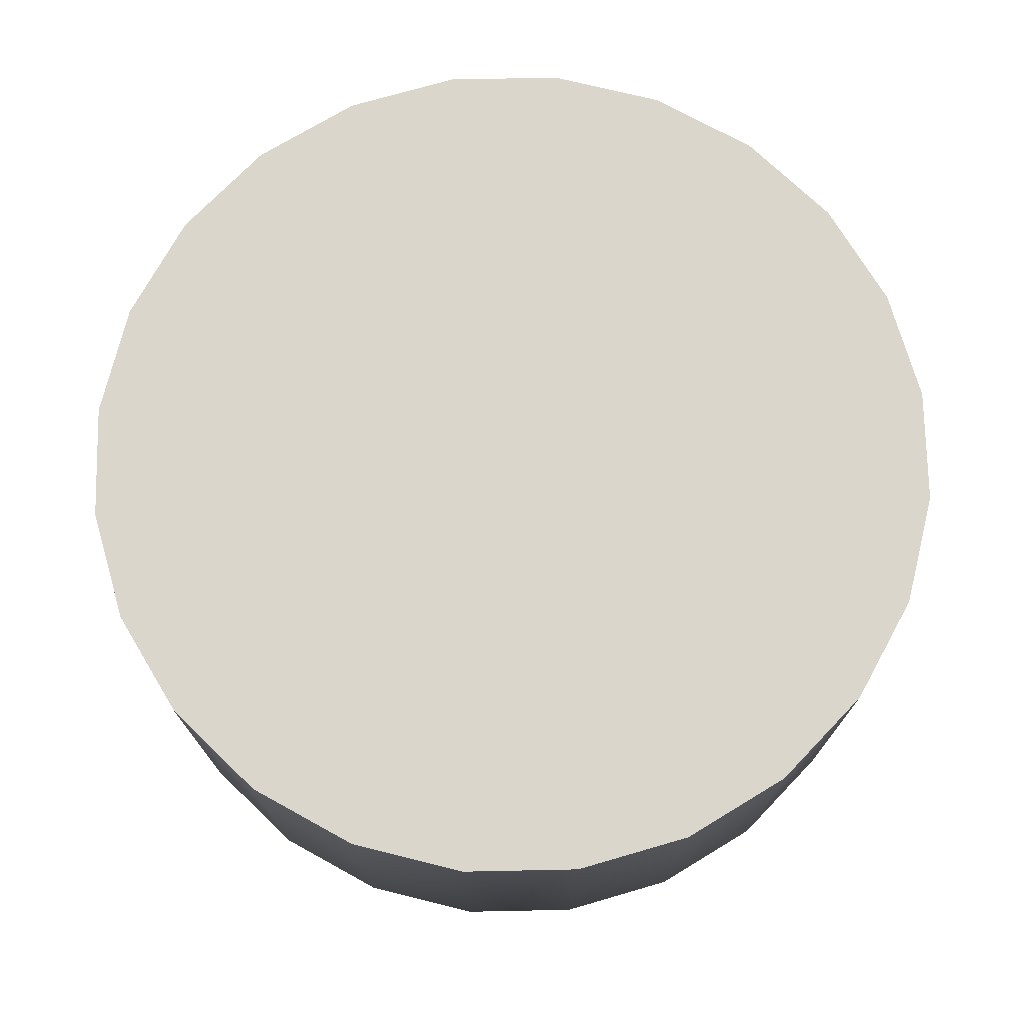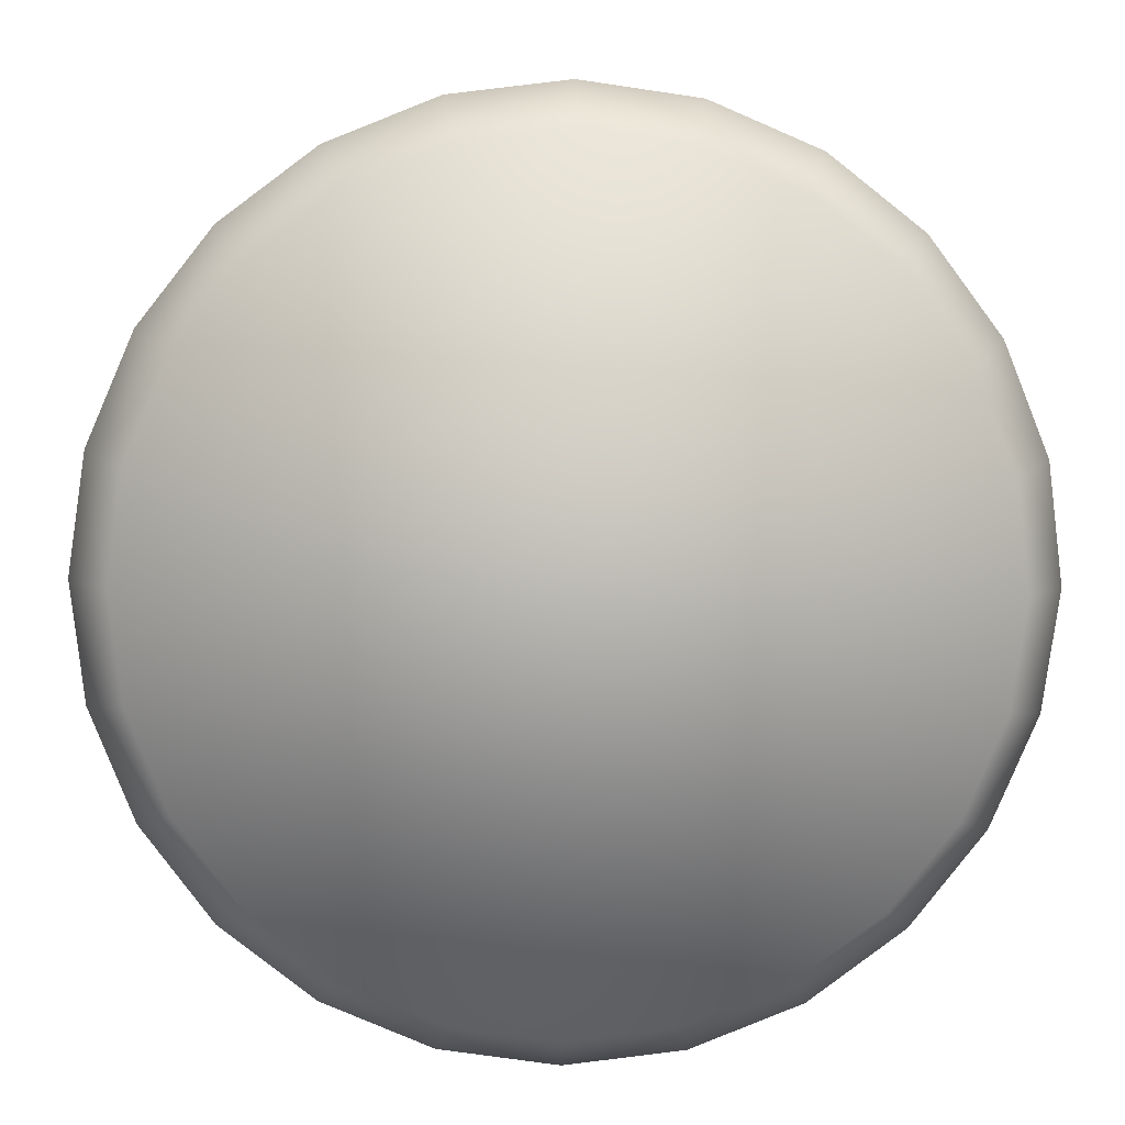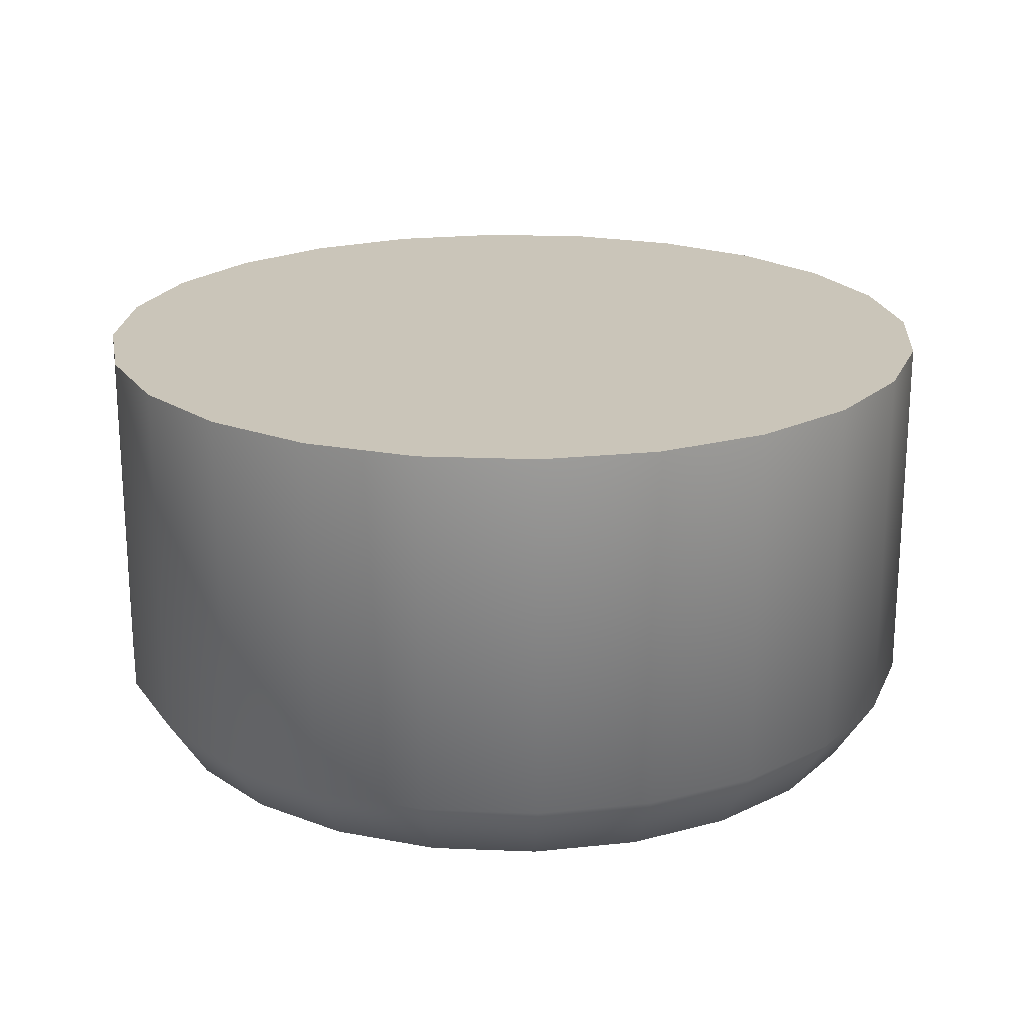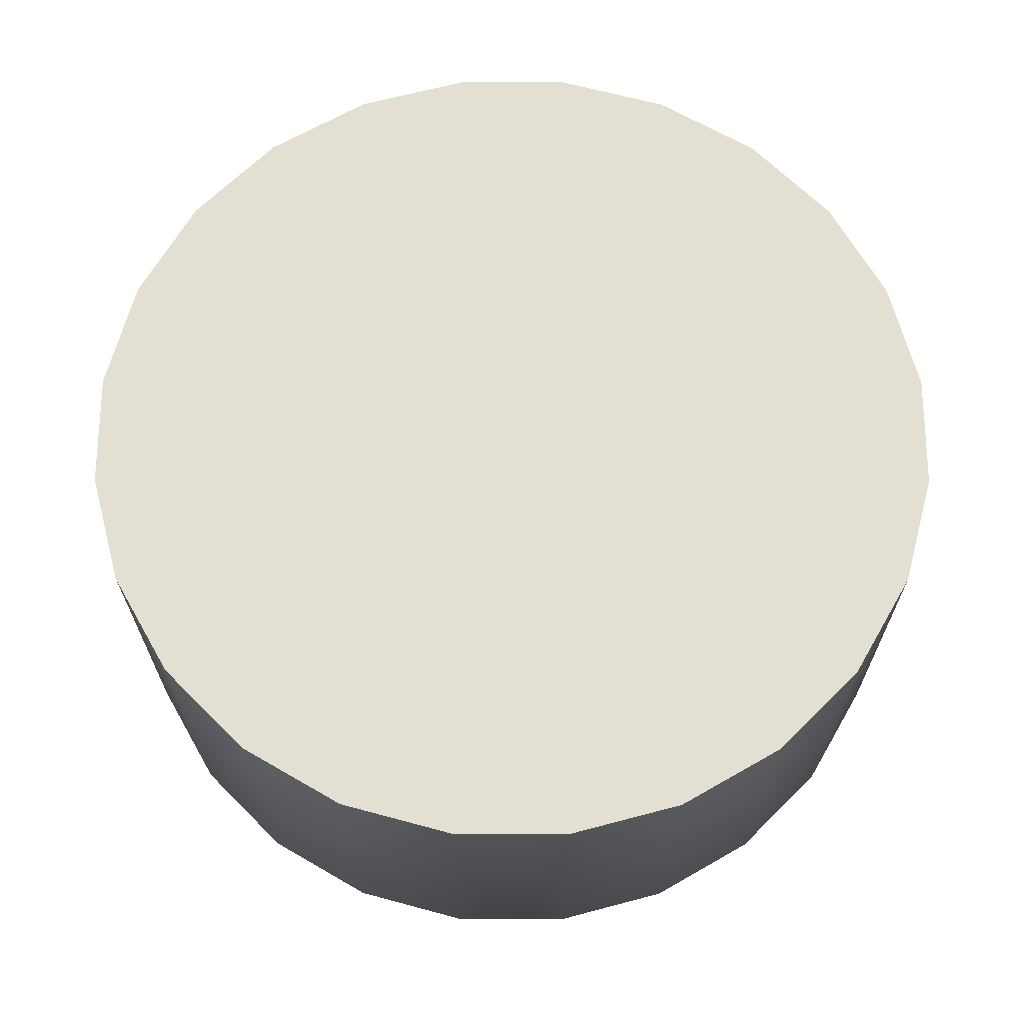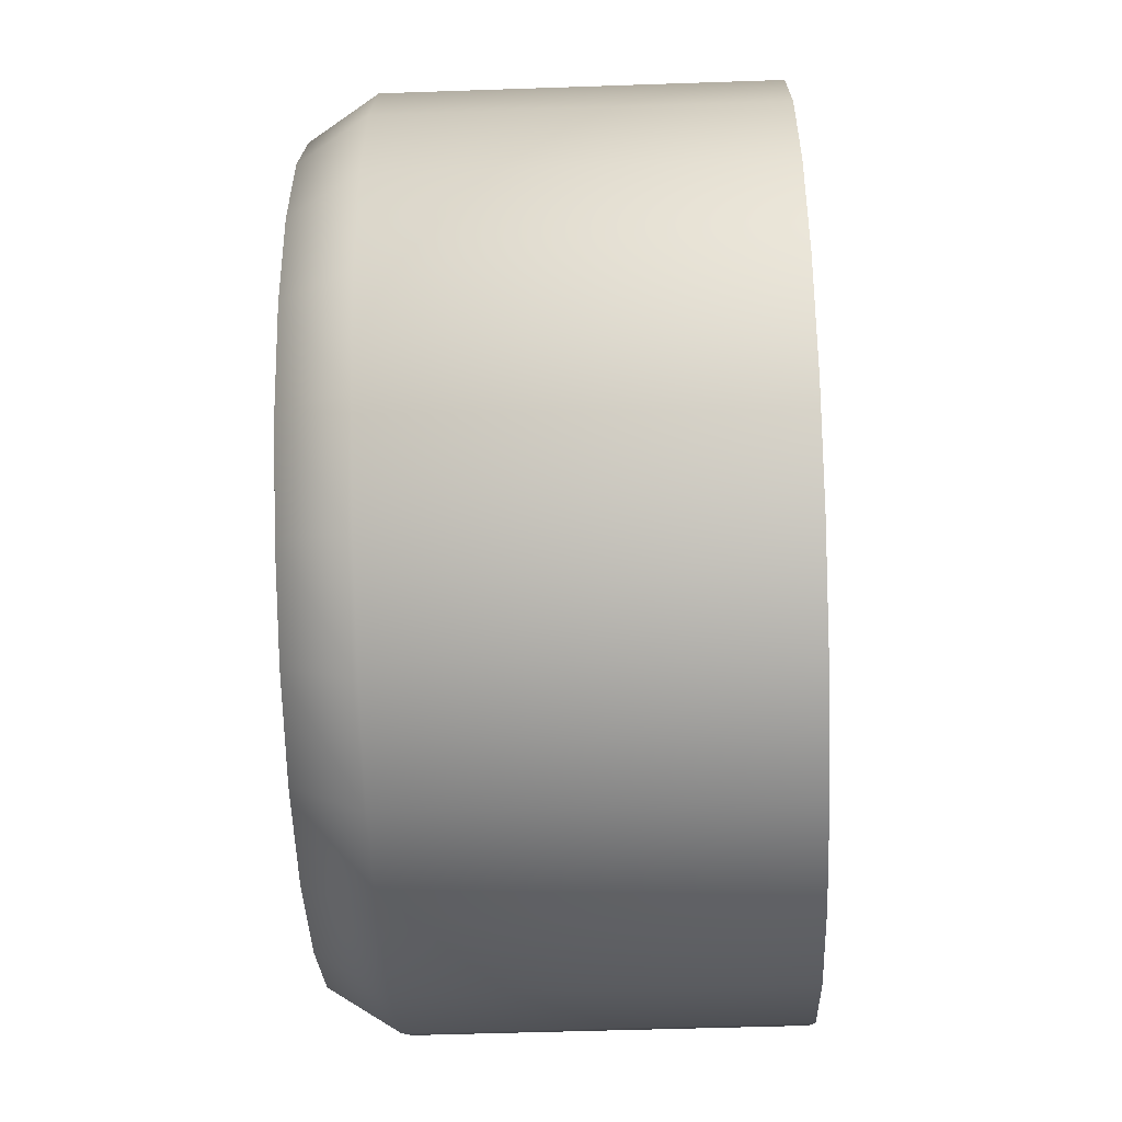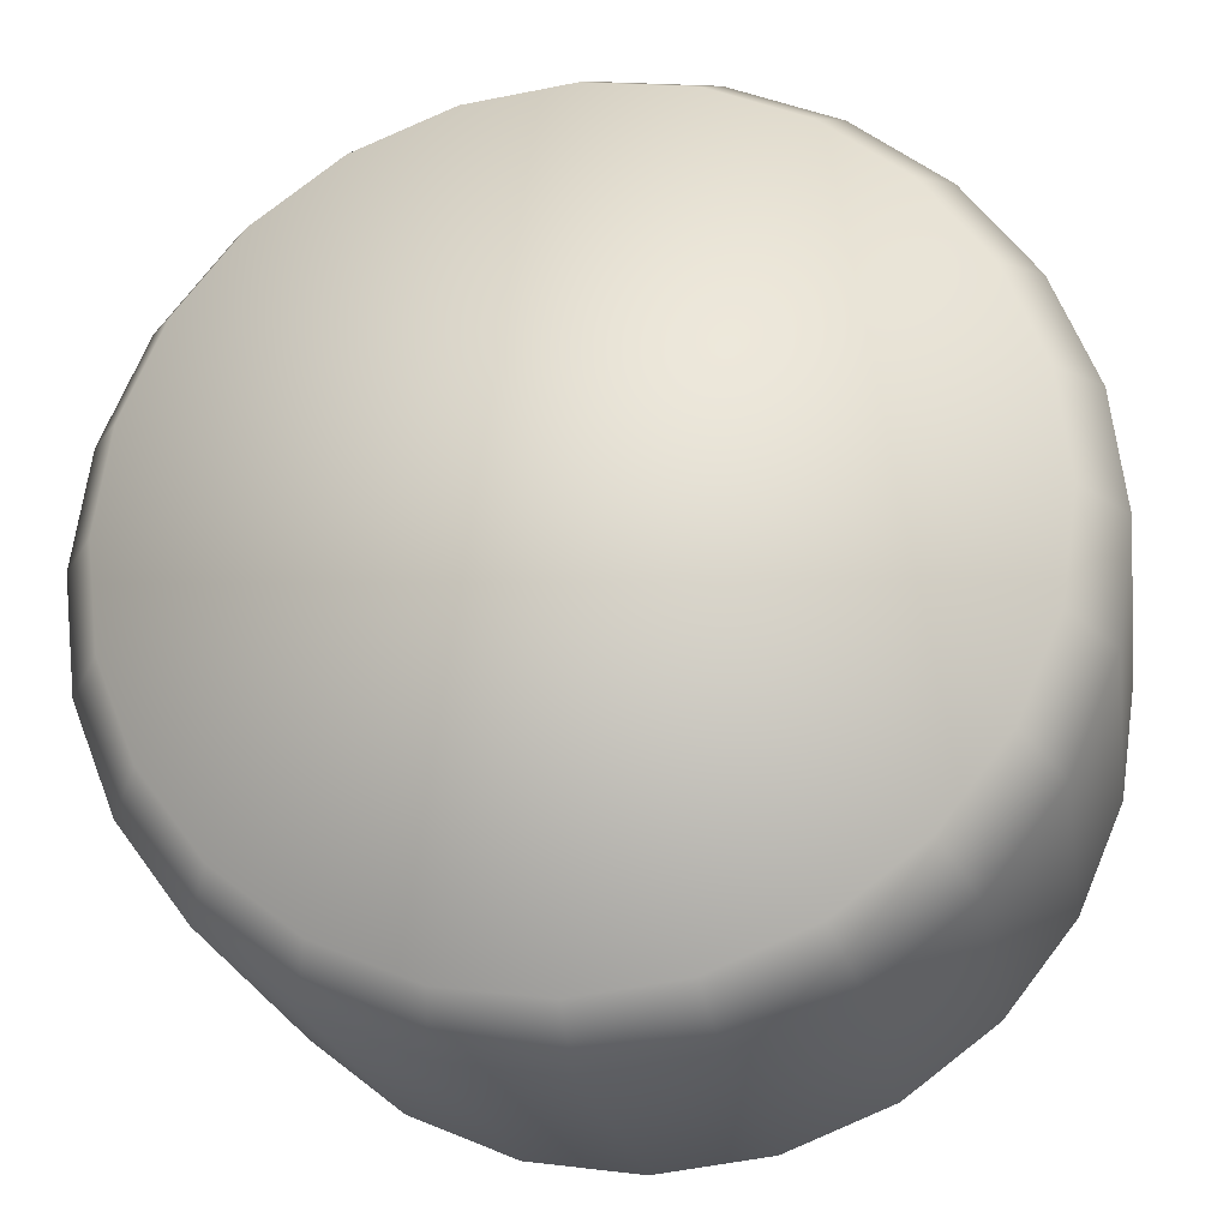
<metadata>
{"format":"obj","ext":"obj","renderer":"f3d","projection":"perspective","resolution":1024,"background":"white","views":[{"elev":73.7,"azim":22.1,"up":"+Y"},{"elev":6.9,"azim":-1.8,"up":"+Z"},{"elev":20.7,"azim":-152.6,"up":"+Y"},{"elev":66.8,"azim":128.4,"up":"+Y"},{"elev":-49.2,"azim":92.2,"up":"+Z"},{"elev":-22.4,"azim":9.4,"up":"+Z"}]}
</metadata>
<code>
o Group4/mesh2/mesh2-geometry#mesh2-geometry
v 0.04776 -0.9907 -0.03071
v 0.03909 -0.9456 -0.04171
v 0.04776 -0.9456 -0.03071
v 0.03909 -0.9907 -0.04171
v -0.03682 -0.9456 -0.0407
v 0.0533 -0.9907 -0.01784
v 0.0433 -0.9989 -0.02805
v 0.02786 -0.9907 -0.0501
v -0.02582 -0.9456 -0.04938
v -0.04521 -0.9456 -0.02948
v 0.0533 -0.9456 -0.01784
v 0.0483 -0.9989 -0.01642
v 0.03546 -0.9989 -0.03799
v 0.02786 -0.9456 -0.0501
v -0.03682 -0.9907 -0.0407
v 0.05531 -0.9907 -0.003967
v 0.05012 -0.9989 -0.003898
v -0.0331 -0.9989 -0.03708
v -0.04067 -0.9989 -0.02694
v 0.01484 -0.9907 -0.05529
v 0.02532 -0.9989 -0.04556
v -0.01295 -0.9456 -0.05492
v -0.02582 -0.9907 -0.04938
v -0.04521 -0.9907 -0.02948
v -0.0504 -0.9456 -0.01646
v 0.05531 -0.9456 -0.003967
v -0.04536 -0.9989 -0.01518
v -0.02316 -0.9989 -0.04492
v 0.01484 -0.9456 -0.05529
v 0.05367 -0.9907 0.00995
v 0.04863 -0.9989 0.008672
v -0.04685 -0.9989 -0.00261
v -0.0504 -0.9907 -0.01646
v 0.000923 -0.9907 -0.05693
v 0.01356 -0.9989 -0.05025
v -0.01153 -0.9989 -0.04992
v 0.000923 -0.9456 -0.05693
v -0.01295 -0.9907 -0.05492
v -0.05204 -0.9456 -0.002541
v 0.05367 -0.9456 0.00995
v -0.05204 -0.9907 -0.002541
v 0.04848 -0.9907 0.02297
v 0.04394 -0.9989 0.02043
v -0.04503 -0.9989 0.009916
v -0.05003 -0.9907 0.01133
v 0.000992 -0.9989 -0.05174
v -0.05003 -0.9456 0.01133
v 0.04848 -0.9456 0.02297
v 0.04009 -0.9907 0.0342
v 0.03637 -0.9989 0.03057
v -0.04003 -0.9989 0.02155
v -0.04449 -0.9907 0.0242
v -0.04449 -0.9456 0.0242
v 0.04009 -0.9456 0.0342
v 0.02909 -0.9456 0.04288
v 0.02909 -0.9907 0.04288
v -0.03219 -0.9989 0.03148
v -0.03581 -0.9907 0.03521
v -0.03581 -0.9456 0.03521
v 0.02643 -0.9989 0.03841
v 0.01622 -0.9456 0.04841
v -0.02458 -0.9456 0.04359
v 0.01622 -0.9907 0.04841
v -0.02205 -0.9989 0.03905
v -0.02458 -0.9907 0.04359
v 0.01481 -0.9989 0.04341
v 0.002349 -0.9456 0.05042
v -0.01157 -0.9456 0.04878
v -0.01157 -0.9907 0.04878
v 0.002349 -0.9907 0.05042
v -0.01029 -0.9989 0.04374
v 0.002279 -0.9989 0.04523
f 1 2 3
f 2 1 4
f 3 2 1
f 4 1 2
f 2 5 3
f 3 5 2
f 3 6 1
f 1 6 3
f 7 4 1
f 1 4 7
f 8 2 4
f 4 2 8
f 2 9 5
f 5 9 2
f 3 5 10
f 10 5 3
f 6 3 11
f 11 3 6
f 12 1 6
f 6 1 12
f 4 7 13
f 13 7 4
f 1 12 7
f 7 12 1
f 2 8 14
f 14 8 2
f 13 8 4
f 4 8 13
f 14 9 2
f 2 9 14
f 9 15 5
f 5 15 9
f 15 10 5
f 5 10 15
f 3 10 11
f 11 10 3
f 11 16 6
f 6 16 11
f 6 17 12
f 12 17 6
f 18 13 7
f 7 13 18
f 19 7 12
f 12 7 19
f 20 14 8
f 8 14 20
f 8 13 21
f 21 13 8
f 14 22 9
f 9 22 14
f 15 9 23
f 23 9 15
f 10 15 24
f 24 15 10
f 11 10 25
f 25 10 11
f 16 11 26
f 26 11 16
f 17 6 16
f 16 6 17
f 27 12 17
f 17 12 27
f 28 13 18
f 18 13 28
f 18 7 19
f 19 7 18
f 19 12 27
f 27 12 19
f 14 20 29
f 29 20 14
f 21 20 8
f 8 20 21
f 28 21 13
f 13 21 28
f 29 22 14
f 14 22 29
f 22 23 9
f 9 23 22
f 23 18 15
f 15 18 23
f 18 24 15
f 15 24 18
f 24 25 10
f 10 25 24
f 11 25 26
f 26 25 11
f 26 30 16
f 16 30 26
f 16 31 17
f 17 31 16
f 27 17 32
f 32 17 27
f 18 23 28
f 28 23 18
f 24 18 19
f 19 18 24
f 33 19 27
f 27 19 33
f 34 29 20
f 20 29 34
f 20 21 35
f 35 21 20
f 36 21 28
f 28 21 36
f 22 29 37
f 37 29 22
f 23 22 38
f 38 22 23
f 25 24 33
f 33 24 25
f 26 25 39
f 39 25 26
f 30 26 40
f 40 26 30
f 31 16 30
f 30 16 31
f 32 17 31
f 31 17 32
f 41 27 32
f 32 27 41
f 38 28 23
f 23 28 38
f 19 33 24
f 24 33 19
f 27 41 33
f 33 41 27
f 29 34 37
f 37 34 29
f 35 34 20
f 20 34 35
f 36 35 21
f 21 35 36
f 28 38 36
f 36 38 28
f 37 38 22
f 22 38 37
f 33 39 25
f 25 39 33
f 26 39 40
f 40 39 26
f 40 42 30
f 30 42 40
f 30 43 31
f 31 43 30
f 32 31 44
f 44 31 32
f 32 45 41
f 41 45 32
f 39 33 41
f 41 33 39
f 38 37 34
f 34 37 38
f 34 35 46
f 46 35 34
f 35 36 46
f 46 36 35
f 34 36 38
f 38 36 34
f 40 39 47
f 47 39 40
f 42 40 48
f 48 40 42
f 43 30 42
f 42 30 43
f 44 31 43
f 43 31 44
f 45 32 44
f 44 32 45
f 47 41 45
f 45 41 47
f 41 47 39
f 39 47 41
f 36 34 46
f 46 34 36
f 40 47 48
f 48 47 40
f 48 49 42
f 42 49 48
f 42 50 43
f 43 50 42
f 44 43 51
f 51 43 44
f 44 52 45
f 45 52 44
f 45 53 47
f 47 53 45
f 48 47 53
f 53 47 48
f 49 48 54
f 54 48 49
f 50 42 49
f 49 42 50
f 51 43 50
f 50 43 51
f 52 44 51
f 51 44 52
f 53 45 52
f 52 45 53
f 48 53 54
f 54 53 48
f 55 49 54
f 54 49 55
f 56 50 49
f 49 50 56
f 51 50 57
f 57 50 51
f 51 58 52
f 52 58 51
f 52 59 53
f 53 59 52
f 54 53 59
f 59 53 54
f 49 55 56
f 56 55 49
f 54 59 55
f 55 59 54
f 50 56 60
f 60 56 50
f 57 50 60
f 60 50 57
f 58 51 57
f 57 51 58
f 59 52 58
f 58 52 59
f 61 56 55
f 55 56 61
f 55 59 62
f 62 59 55
f 63 60 56
f 56 60 63
f 57 60 64
f 64 60 57
f 57 65 58
f 58 65 57
f 65 59 58
f 58 59 65
f 56 61 63
f 63 61 56
f 55 62 61
f 61 62 55
f 59 65 62
f 62 65 59
f 60 63 66
f 66 63 60
f 64 60 66
f 66 60 64
f 65 57 64
f 64 57 65
f 67 63 61
f 61 63 67
f 61 62 68
f 68 62 61
f 69 62 65
f 65 62 69
f 70 66 63
f 63 66 70
f 64 66 71
f 71 66 64
f 64 69 65
f 65 69 64
f 63 67 70
f 70 67 63
f 61 68 67
f 67 68 61
f 62 69 68
f 68 69 62
f 66 70 72
f 72 70 66
f 71 66 72
f 72 66 71
f 69 64 71
f 71 64 69
f 68 70 67
f 67 70 68
f 70 68 69
f 69 68 70
f 69 72 70
f 70 72 69
f 72 69 71
f 71 69 72

</code>
